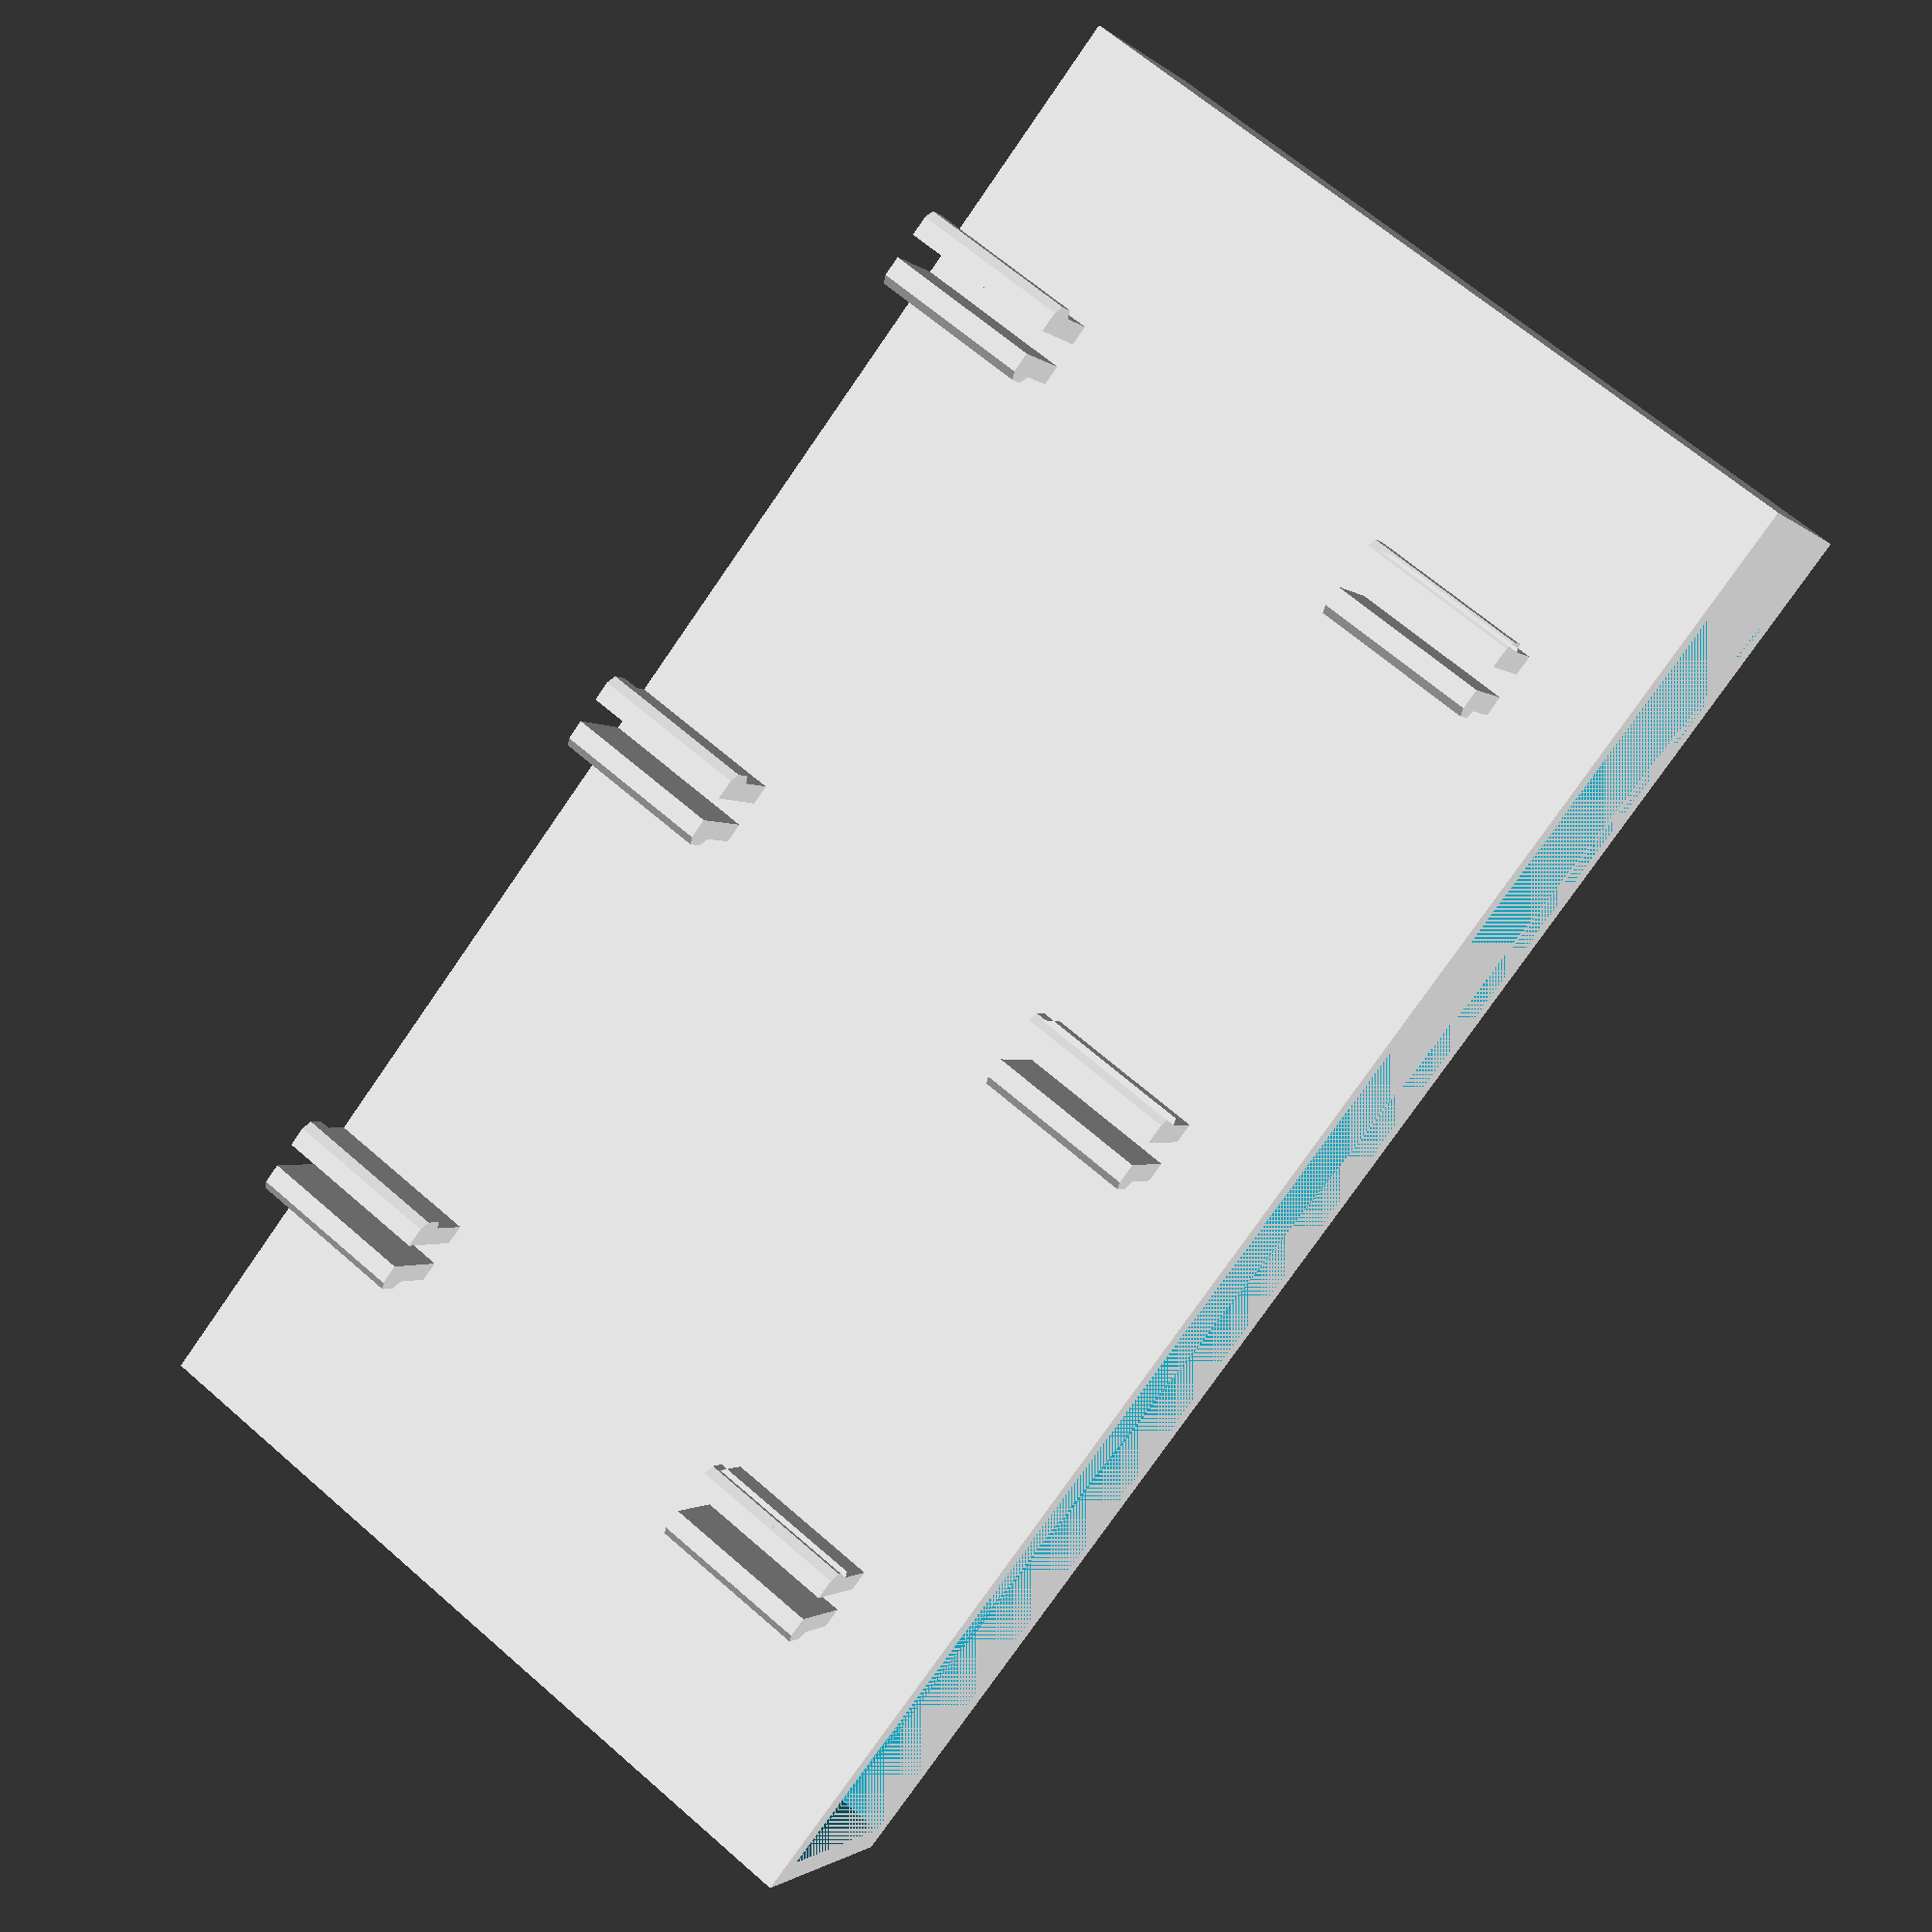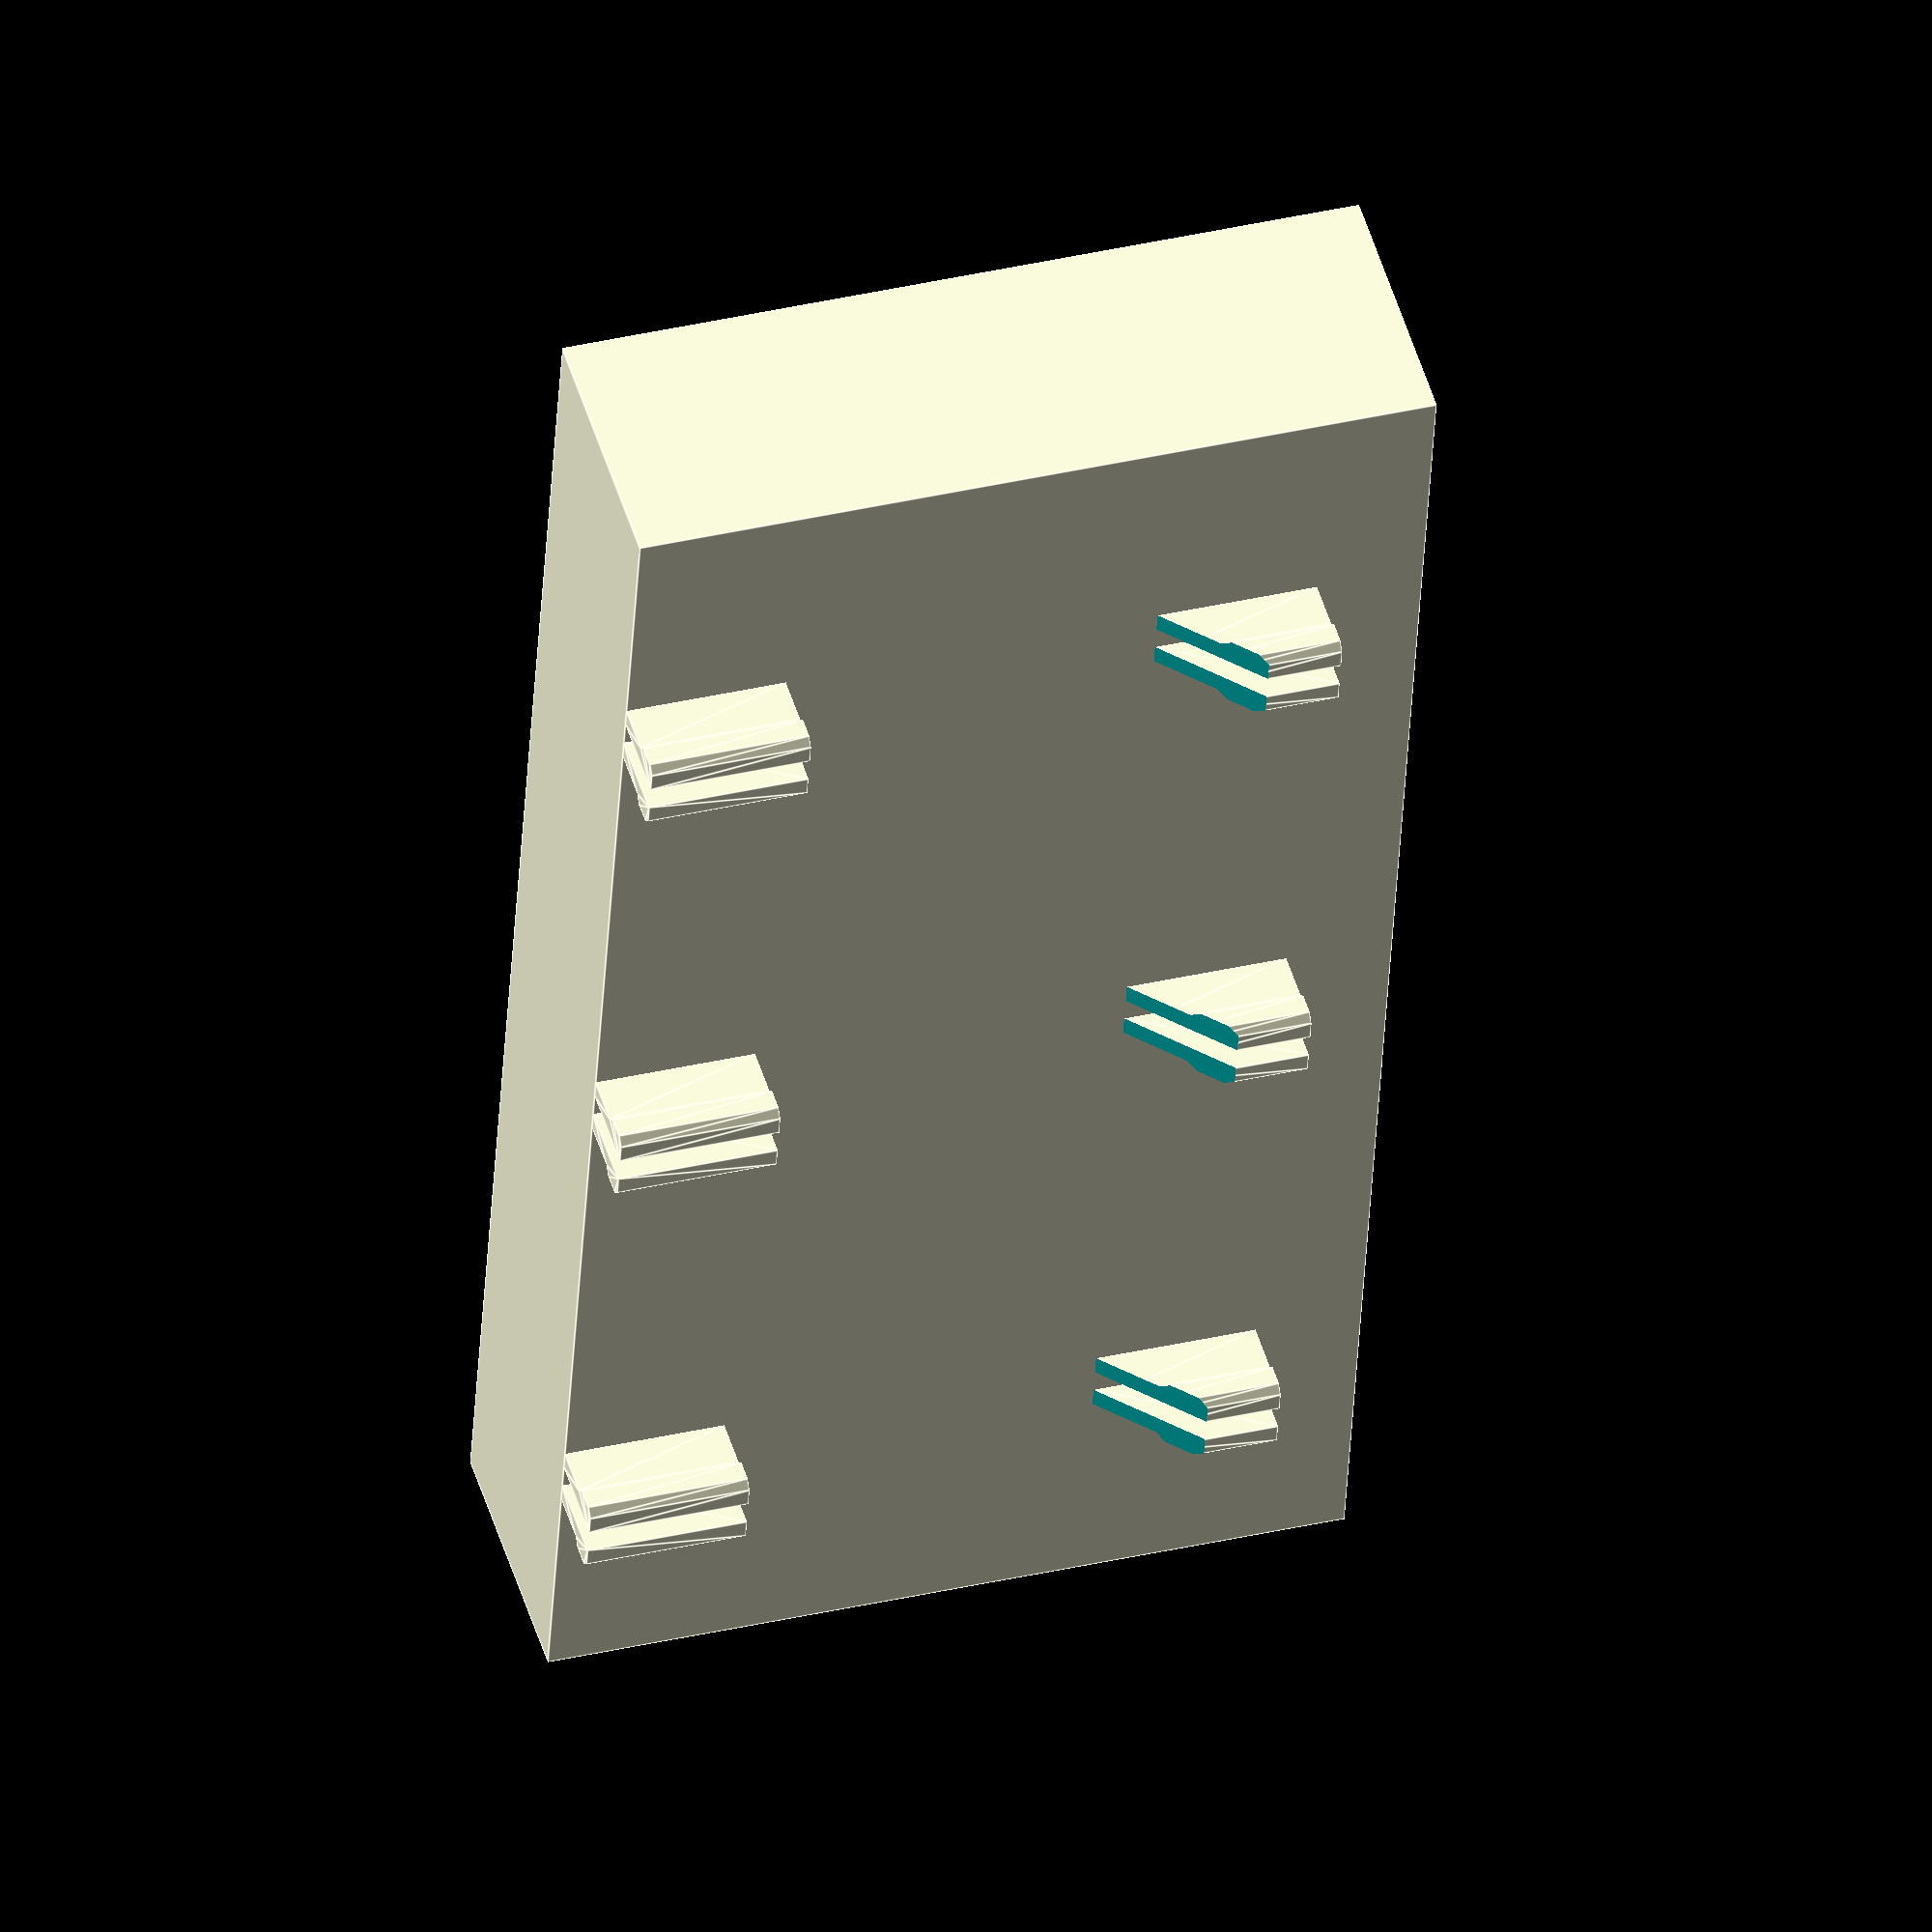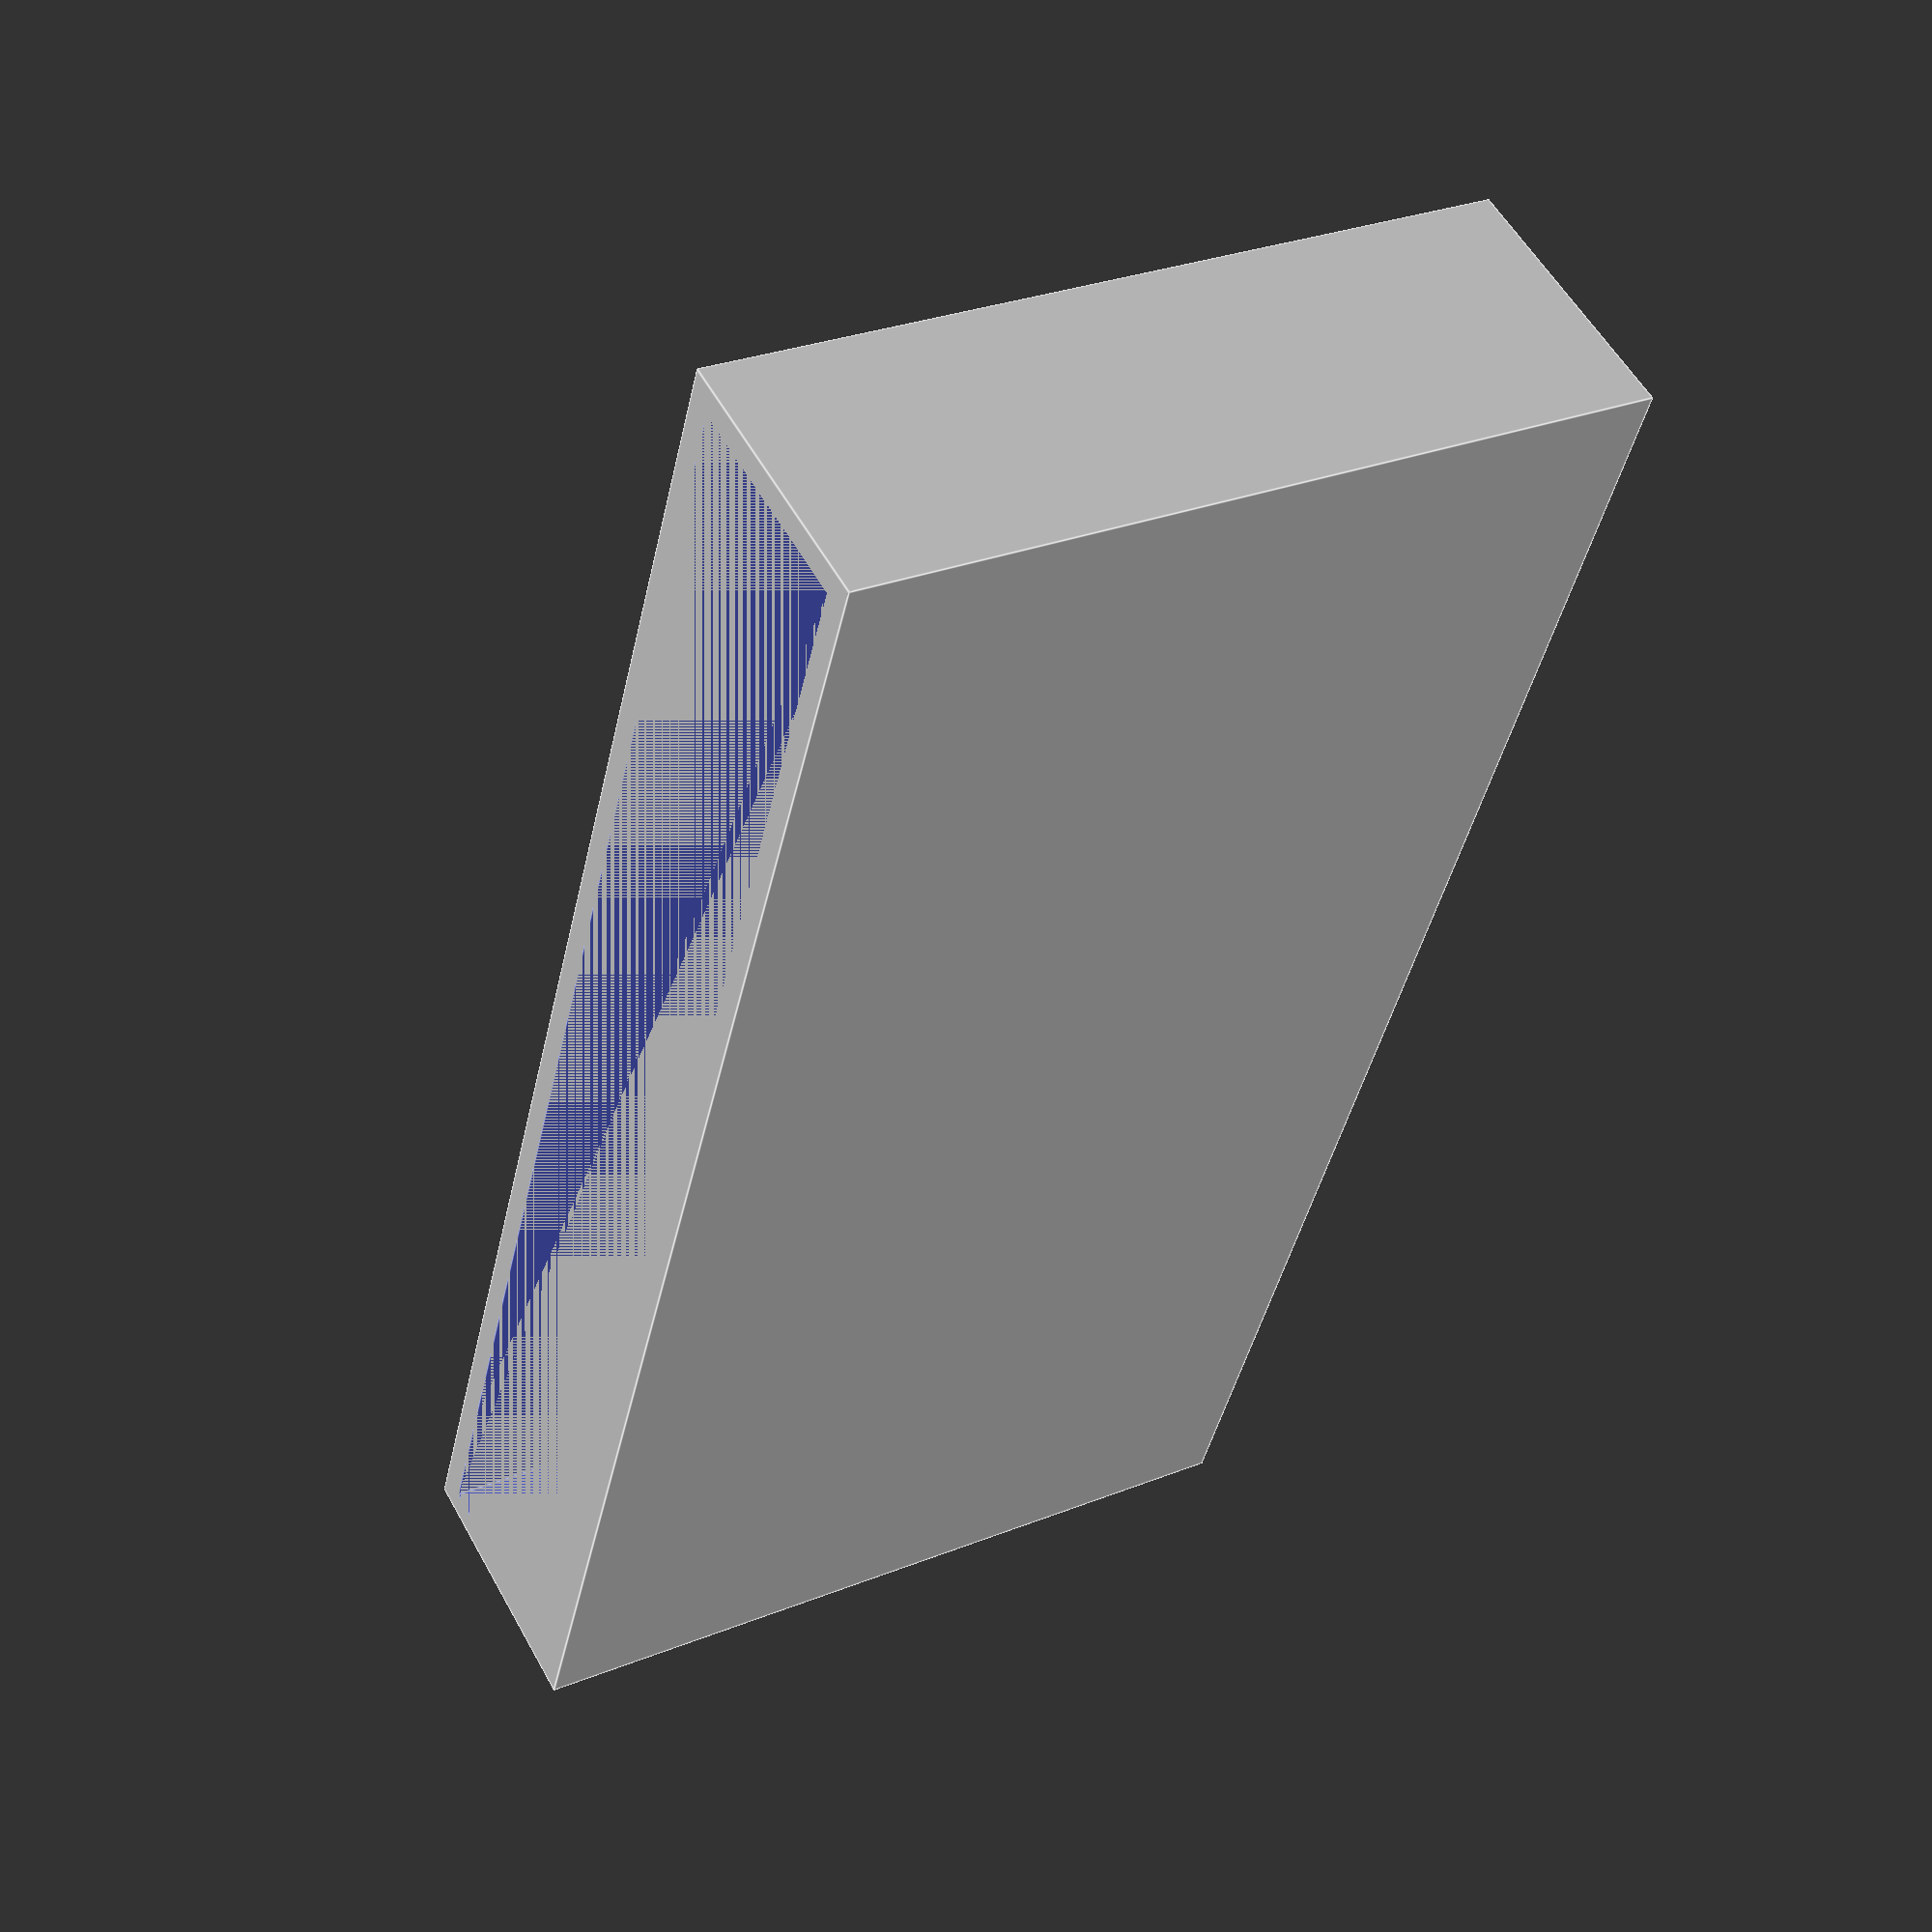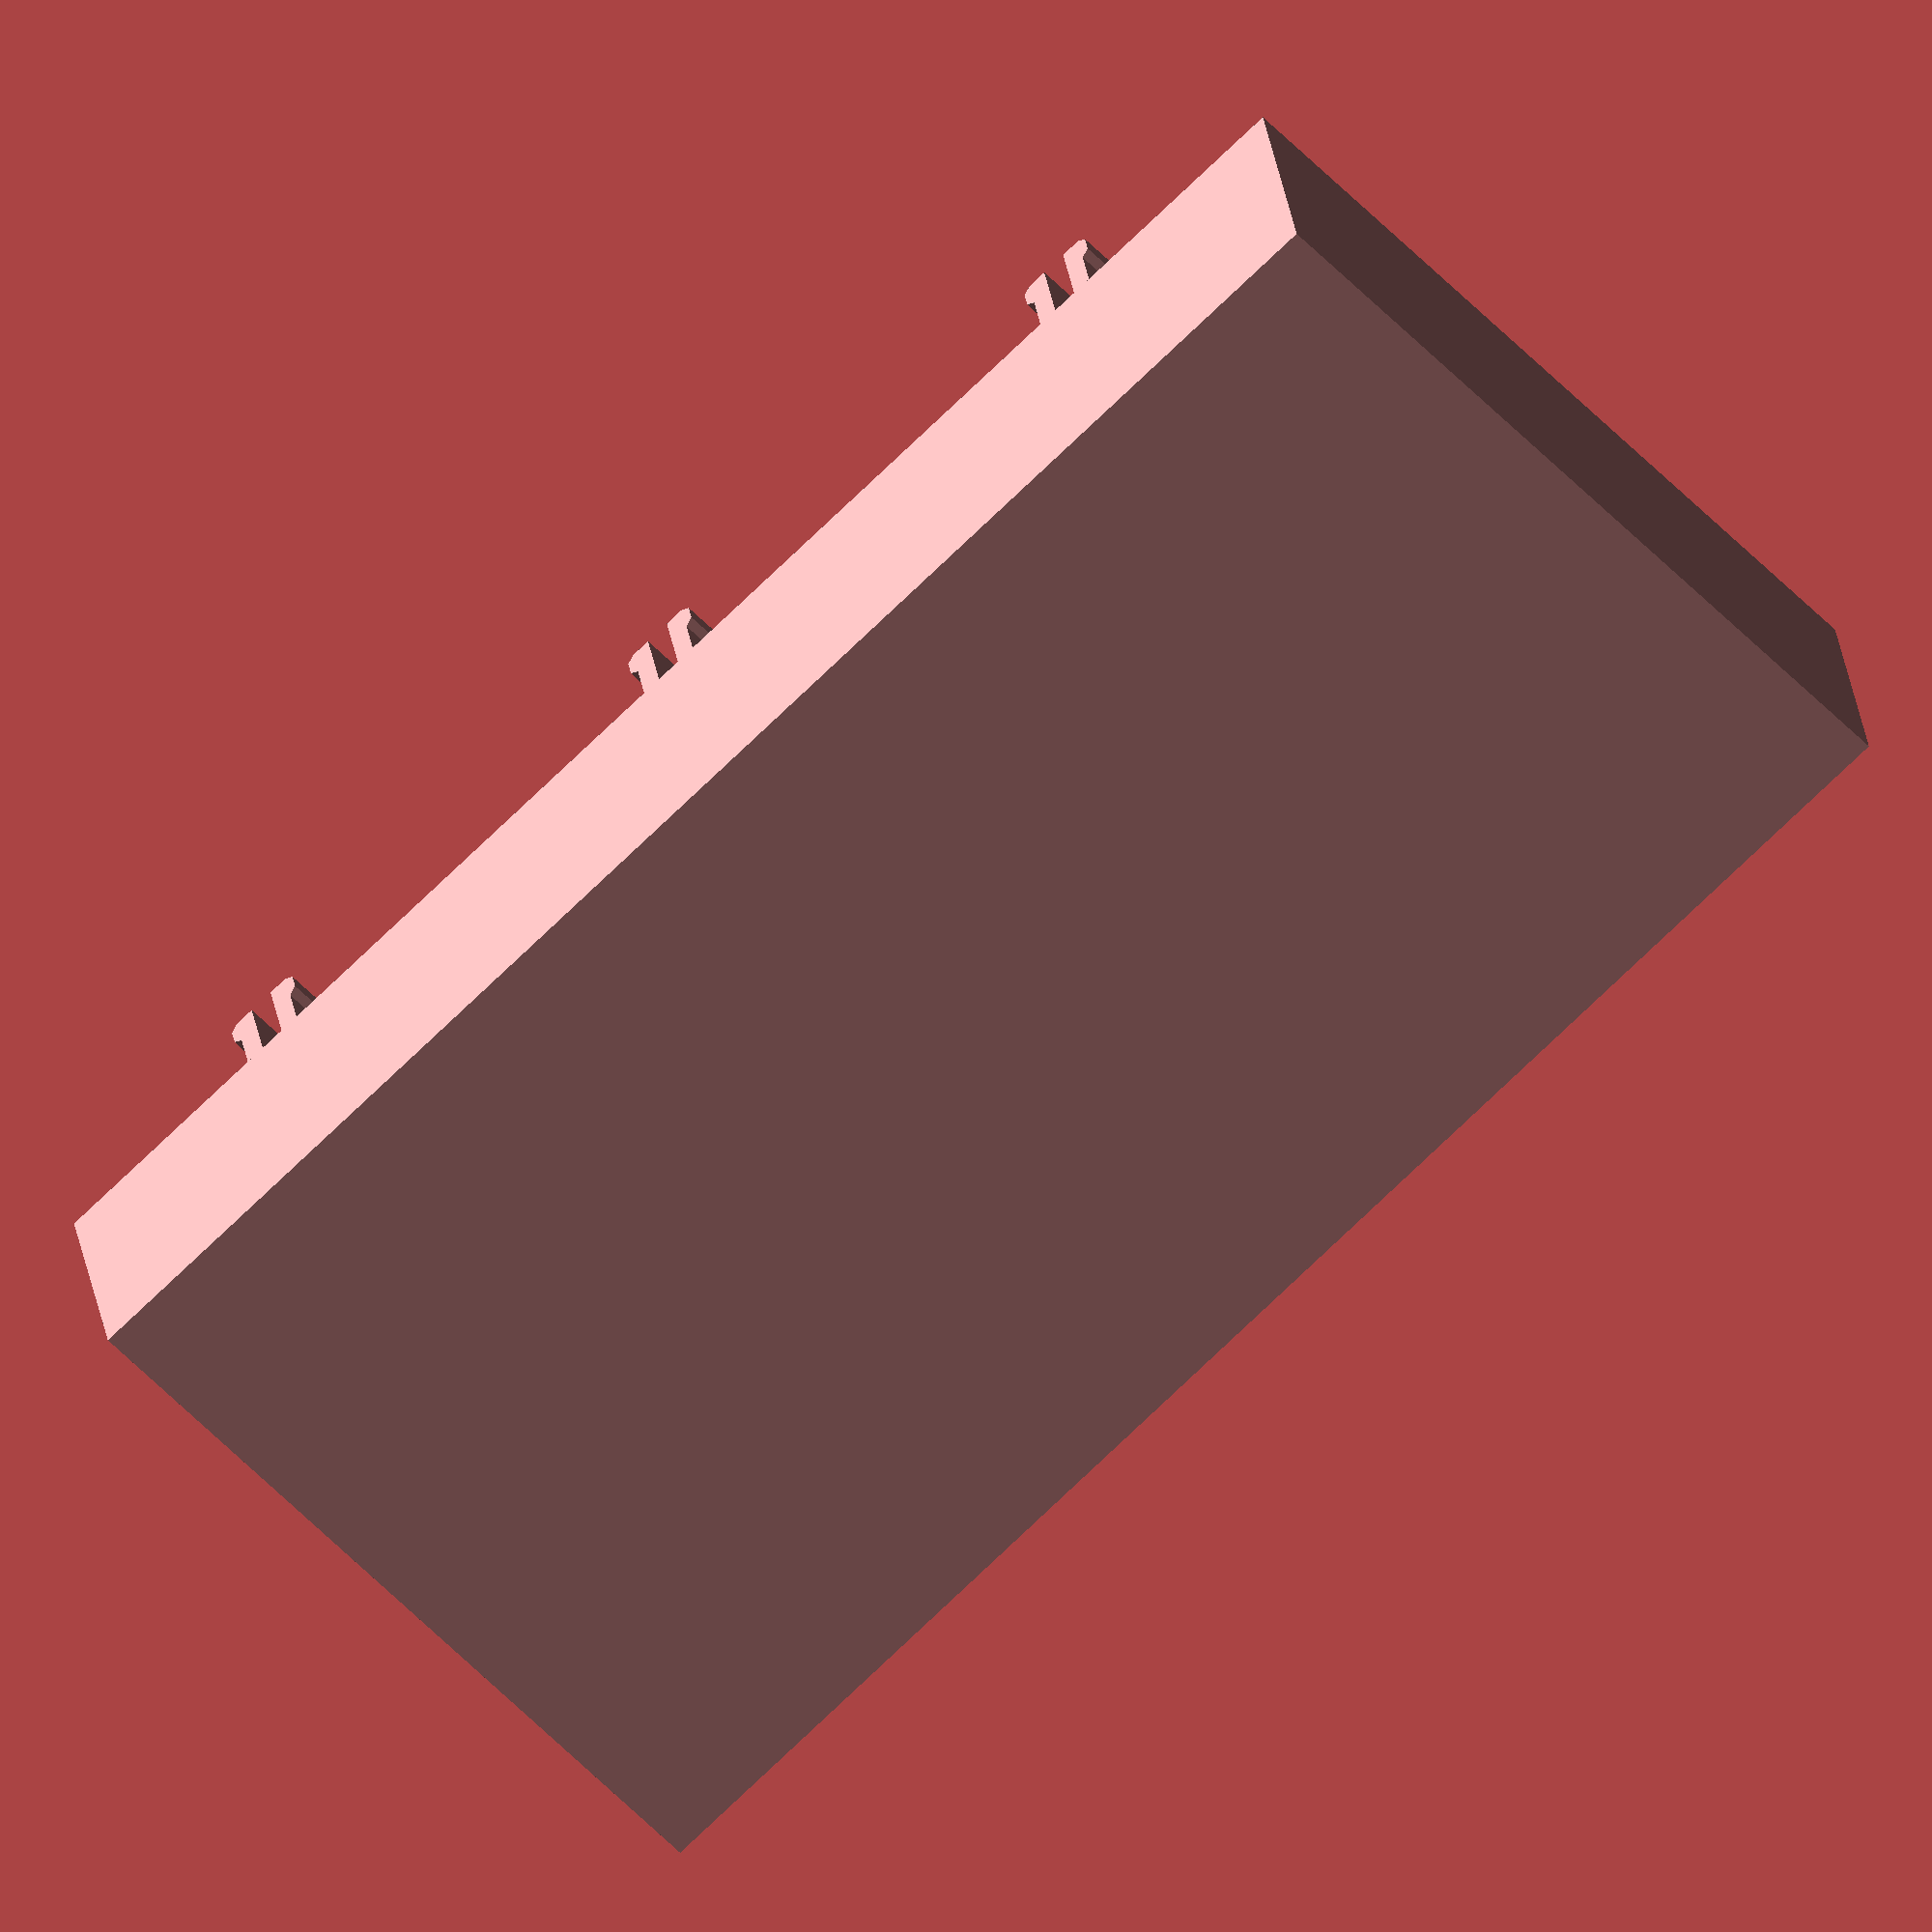
<openscad>
/* [Box Size] */
width = 120;
height = 60;
depth = 20;

/* [Hidden] */
plate_thickness = 0; 
clip_height     = 12;
gap_x           = 40;
gap_z           = 40;
padding_x       = 5;
HS              = 1000;

/* [Fillet] */
wall_fillet_radius = 0; // set > 0 to enable wall fillet

/* [Text] */
front_text = "";                             // text content; leave empty to disable
front_text_embossed = false;                  // false = engraved, true = embossed
front_text_size = 12;                         // font size in mm
front_text_depth = 1.0;                       // emboss/engrave depth in mm (along Y)
front_text_font = "Liberation Sans:style=Bold"; // OpenSCAD font spec
front_text_halign = "center";               // left | center | right
front_text_valign = "center";               // top | center | baseline | bottom
front_text_spacing = 1.0;                    // letter spacing multiplier
front_text_rotation = 0;                      // rotation in degrees within the face plane
front_text_offset_x = 0;                      // offset along X on the front face (mm)
front_text_offset_z = 0;                      // offset along Z on the front face (mm)

module skadis_box(width=120, height=160, depth=60, wall=2, bottom=3, fillet_radius=0) {
  back_plate_with_clips(width=width, height=height);
  front_box_on_plate(width=width, height=height, depth=depth, wall=wall, bottom=bottom, fillet_radius=fillet_radius);
}

module back_plate_with_clips(width, height) {
  translate([-width/2, -plate_thickness/2, 0])
    cube([width, plate_thickness, height]);

  W  = max(0, width - 2*padding_x);
  N  = max(1, floor(W/gap_x + 1));
  dx = -((N - 1)/2) * gap_x;

  H  = max(0, height - clip_height);
  NV = max(1, floor(H/gap_z + 1));

  for (i = [0 : N-1]) {
    for (j = [0 : NV-1]) {
      translate([dx + i*gap_x, -plate_thickness/2, j*gap_z])
        clip_pair(chamfer = (j > 0));
    }
  }
}

module clip_pair(chamfer=false) {
  union() {
    clip_single(chamfer=chamfer);                 
    mirror([1,0,0]) clip_single(chamfer=chamfer); 
  }
}

module clip_single(chamfer=false) {
  module clip_body() {
    linear_extrude(height=clip_height)
      rotate([0,0,180]) clip_profile();
  }

  if (chamfer) {
    difference() {
      clip_body();
      rotate([45, 0, 0])
        translate([-HS/2, -HS, -HS/2])
          cube([HS, HS, HS], center=false);
    }
  } else {
    clip_body();
  }
}

module clip_profile() {
  polygon(points=[
    [0.95, 0],
    [2.45, 0],
    [2.45, 3.7],
    [3.05, 4.3],
    [3.05, 5.9],
    [2.45, 6.5],
    [0.95, 6.5],
    [0.95, 0]
  ]);
}

// 2D rounded rectangle helper using offset for rounded joins
module rounded_rect_2d(w, d, r) {
  // Ensure non-negative radius and feasible dimensions
  rr = max(0, r);
  // Round corners by expanding and shrinking the rectangle footprint
  offset(r=rr) offset(delta=-rr) square([w, d], center=false);
}

// Generate 3D text positioned on the front face; embossed controls orientation and additional flip
module front_text_shape(width, height, depth, is_embossed=false) {
  has_text = (len(front_text) > 0);
  if (has_text) {
    y_front = plate_thickness/2 + depth;
    eps = 0.02;


    if (is_embossed) {
      // Emboss: start just outside the front face and extrude inward (net union creates outside bump)
      translate([front_text_offset_x, y_front + eps, (height/2) + front_text_offset_z])
        // Rotate 180° around X as requested; total 270° to keep front-face orientation while flipping glyph
        rotate([270, 0, 0])
          linear_extrude(height=front_text_depth)
            rotate([0, 0, front_text_rotation])
              text(front_text, size=front_text_size, font=front_text_font, halign=front_text_halign, valign=front_text_valign, spacing=front_text_spacing);
    } else {
      // Engrave: start slightly outside and cut inward (-Y) so it is visible on the surface
      translate([front_text_offset_x, y_front + eps, (height/2) + front_text_offset_z])
        rotate([90, 0, 0])
          linear_extrude(height=front_text_depth)
            rotate([0, 0, front_text_rotation])
              text(front_text, size=front_text_size, font=front_text_font, halign=front_text_halign, valign=front_text_valign, spacing=front_text_spacing);
    }
  }
}

module front_box_on_plate(width, height, depth, wall=2, bottom=3, fillet_radius=0) {
  fr = max(0, fillet_radius);

  // Base box geometry (hollow), independent of text treatment
  module base_box() {
    if (fr <= 0) {
      difference() {
        translate([-width/2, plate_thickness/2, 0])
          cube([width, depth, height]);

        translate([-(width/2) + wall, plate_thickness/2 + wall, bottom])
          cube([width - 2*wall, depth - 2*wall, height - bottom]);
      }
    } else {
      // Use 2D rounded rectangle extruded along Z to form the box with filleted walls
      difference() {
        // Outer shell
        translate([-width/2, plate_thickness/2, 0])
          linear_extrude(height=height)
            rounded_rect_2d(width, depth, fr);

        // Inner cavity: offset inward by wall to maintain thickness around corners, preserve bottom
        translate([-width/2, plate_thickness/2, bottom])
          linear_extrude(height=height - bottom)
            offset(delta=-wall)
              rounded_rect_2d(width, depth, fr);
      }
    }
  }

  // Apply text as engraved or embossed on the front face
  has_text = (len(front_text) > 0);
  if (has_text && !front_text_embossed) {
    difference() {
      base_box();
      front_text_shape(width, height, depth, is_embossed=false);
    }
  } else if (has_text && front_text_embossed) {
    union() {
      base_box();
      front_text_shape(width, height, depth, is_embossed=true);
    }
  } else {
    base_box();
  }
}

skadis_box(width=width, height=height, depth=depth, fillet_radius=wall_fillet_radius);

</openscad>
<views>
elev=115.7 azim=328.9 roll=228.4 proj=p view=solid
elev=322.9 azim=78.8 roll=253.4 proj=o view=edges
elev=331.9 azim=113.5 roll=58.7 proj=p view=edges
elev=238.2 azim=9.7 roll=316.5 proj=o view=solid
</views>
